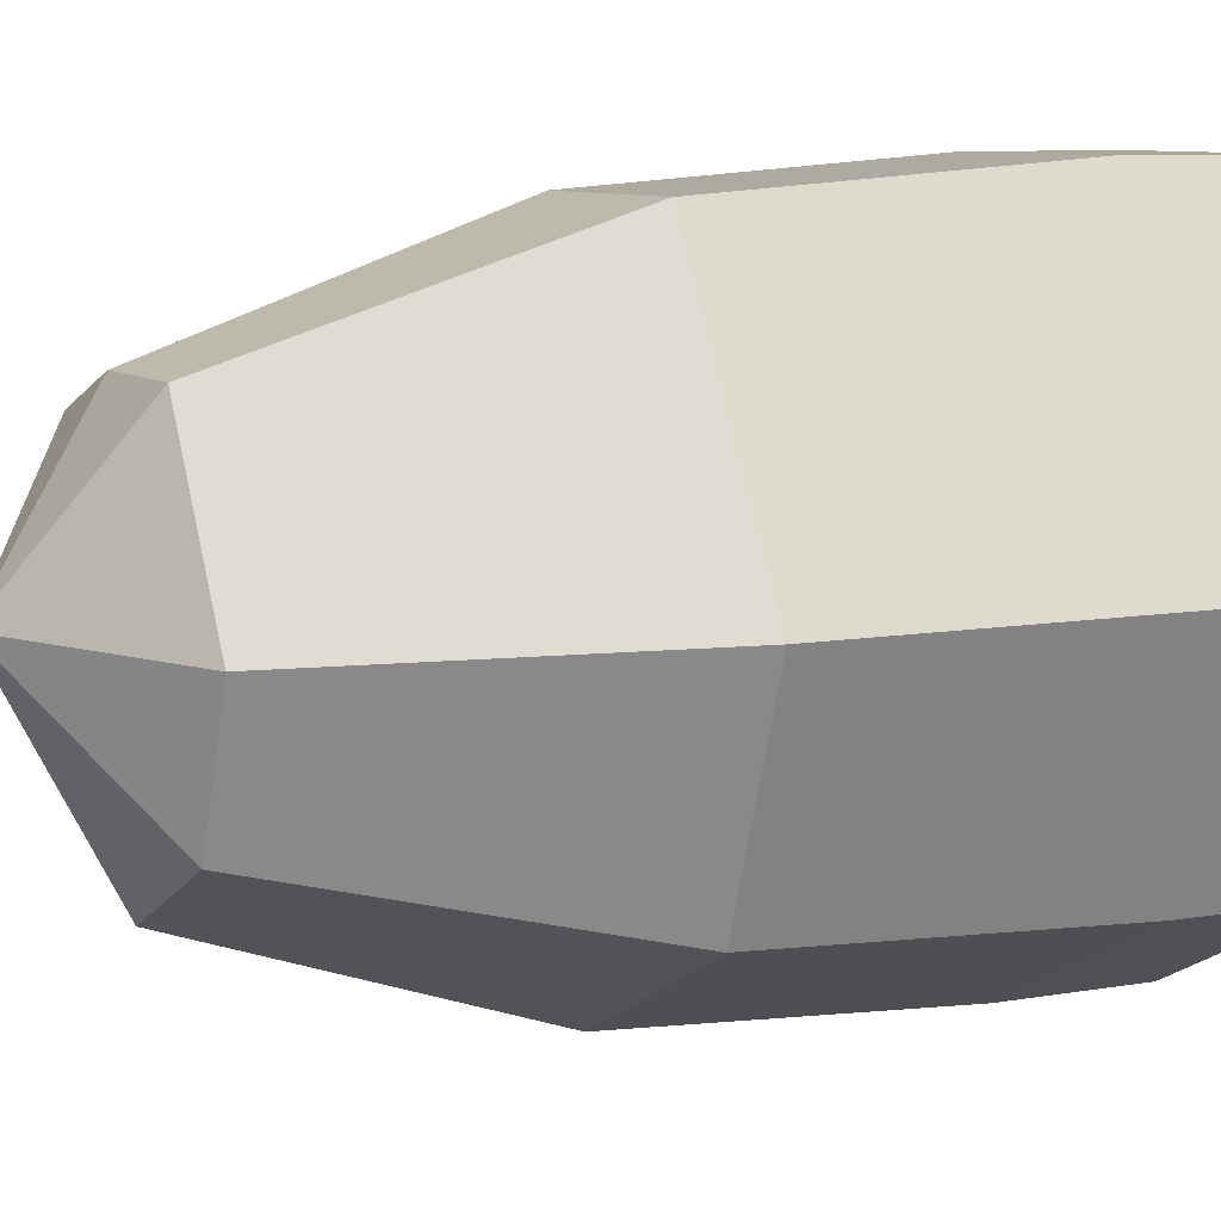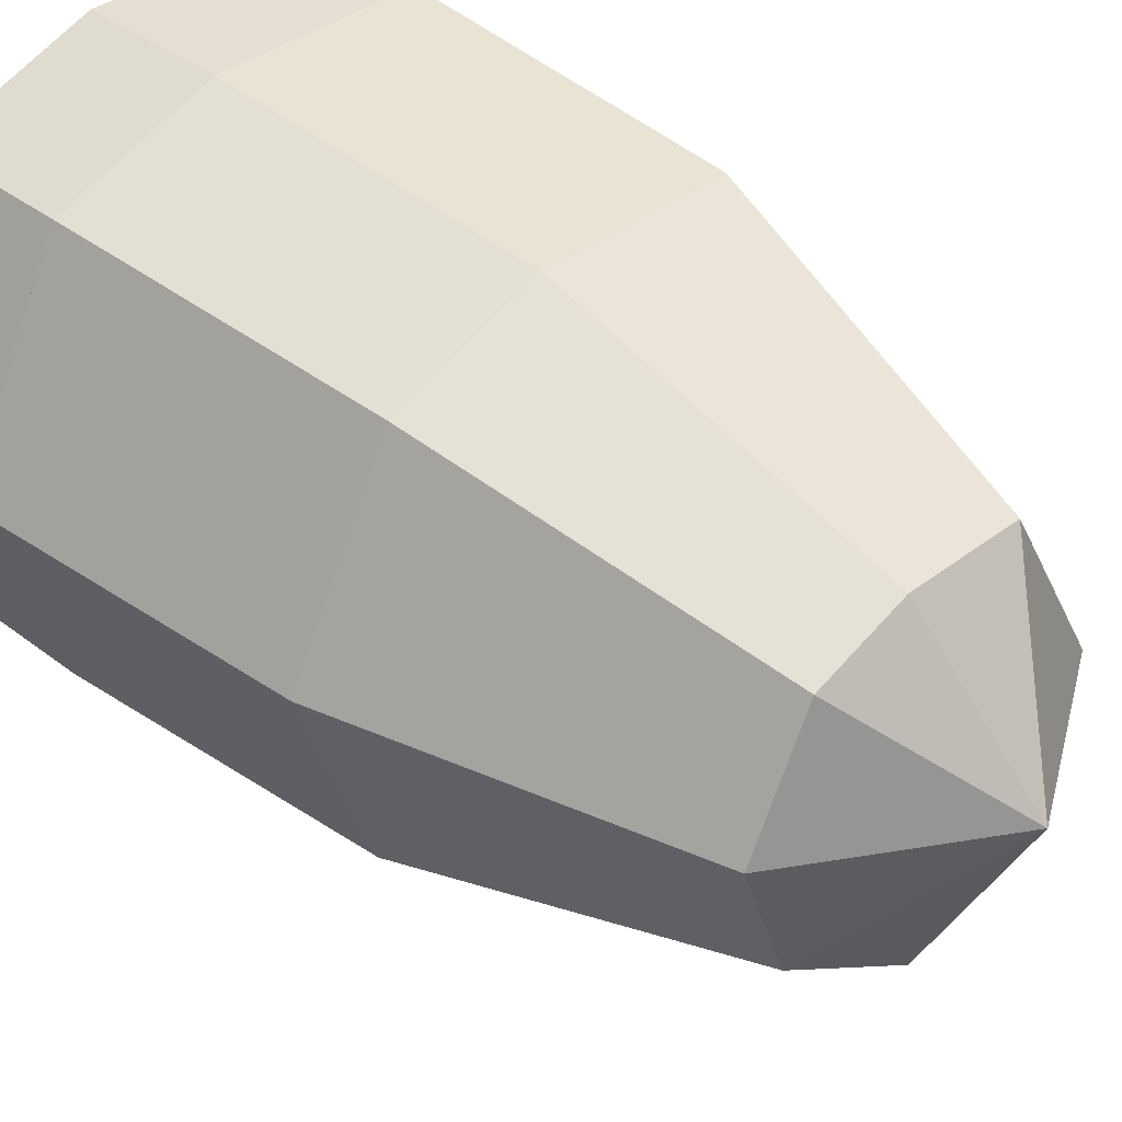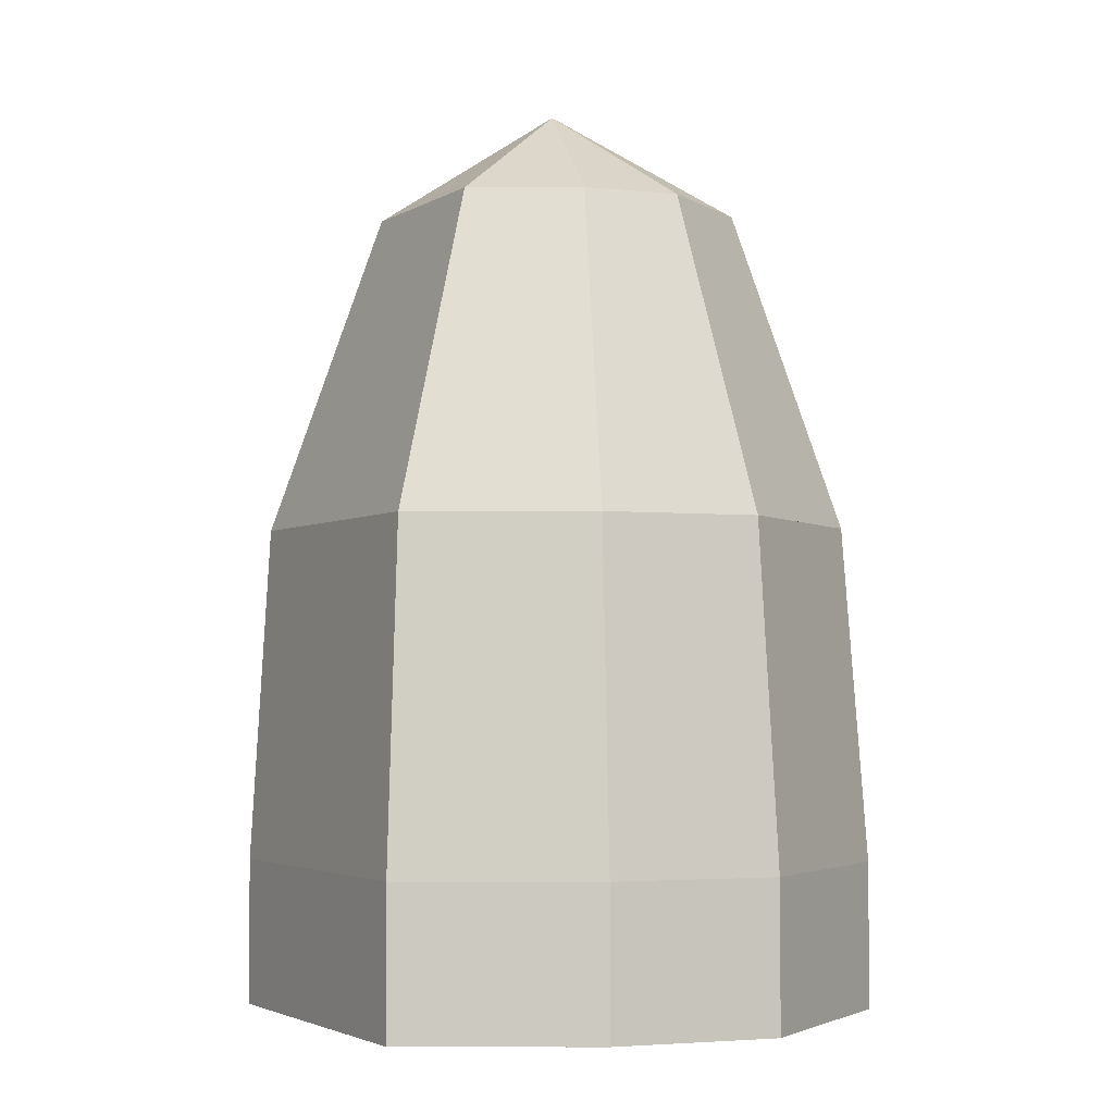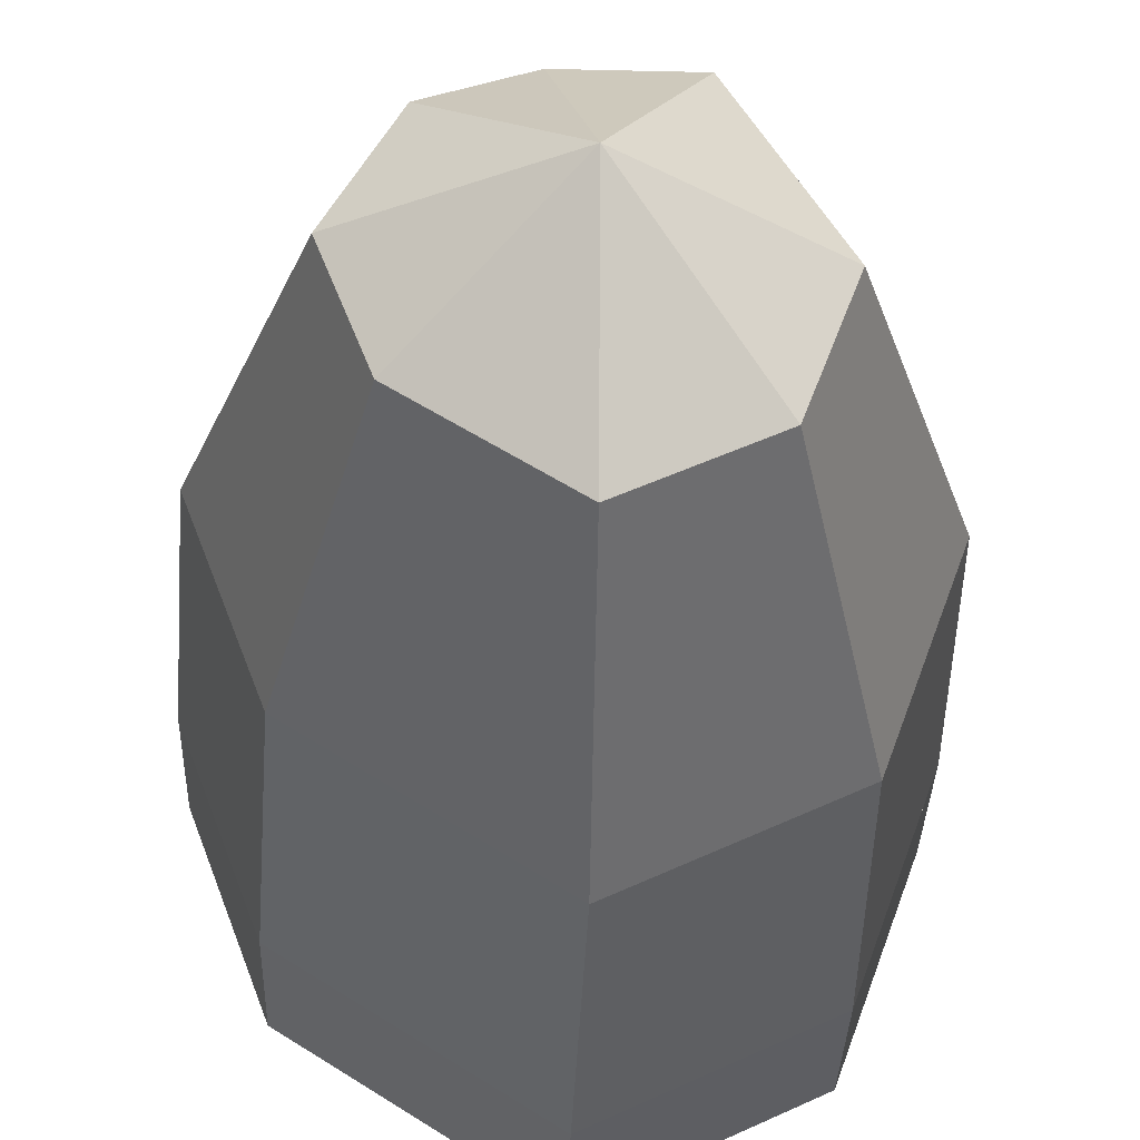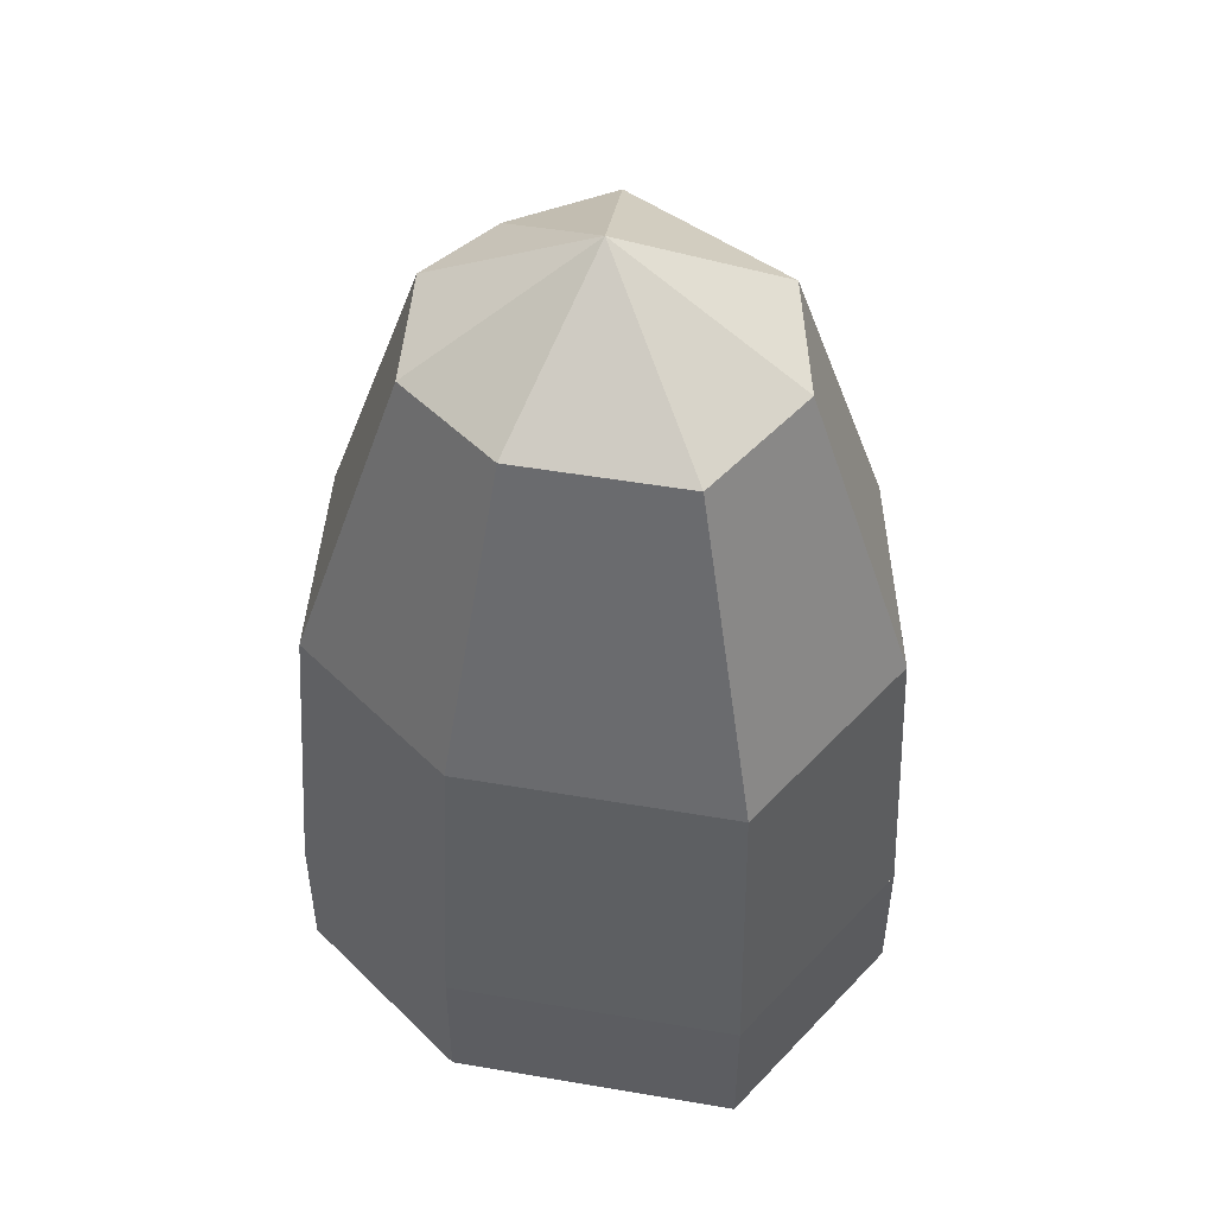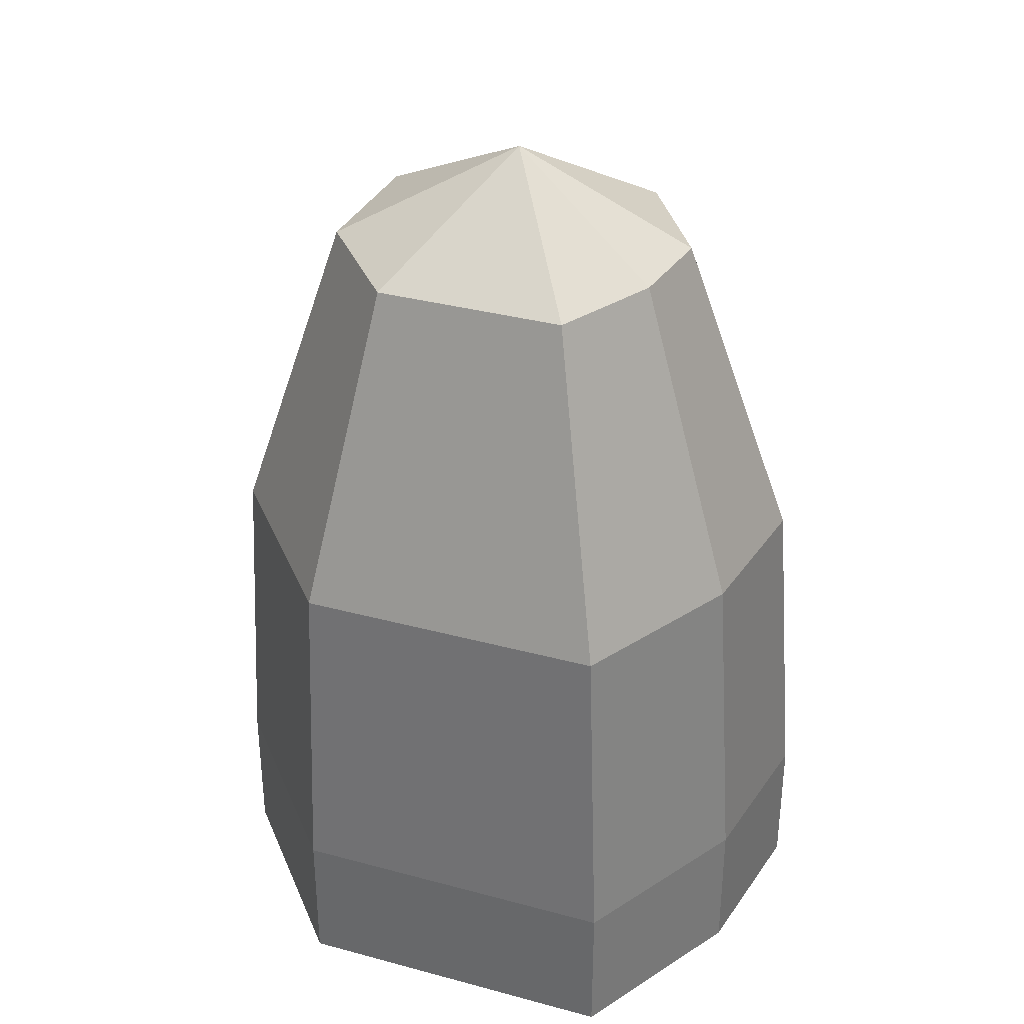
<metadata>
{"format":"obj","ext":"obj","renderer":"f3d","projection":"perspective","resolution":1024,"background":"white","views":[{"elev":8.2,"azim":-116.5,"up":"+Z"},{"elev":37.2,"azim":134.9,"up":"+Z"},{"elev":-3.2,"azim":0.7,"up":"+Y"},{"elev":-34.0,"azim":178.2,"up":"+Z"},{"elev":50.4,"azim":157.5,"up":"+Y"},{"elev":34.5,"azim":-40.5,"up":"+Y"}]}
</metadata>
<code>
g Mesh1 Model
v 0.2456 0 -0
v 0 0 -0.4331
v 0.1223 0 -0.7717
v 0.4543 0 -0.9351
v 0.8228 0 -0.6947
v 0.9395 0 -0.386
v 0.782 0 -0.0847
v 0.5465 0 -0
f 1 2 3 4 5 6 7 8
v 0.2456 0.22 -0
v 0 0.22 -0.4331
f 2 1 9 10
v 0.5465 0.22 -0
f 1 8 11 9
v 0.782 0.22 -0.0847
f 8 7 12 11
v 0.9395 0.22 -0.386
f 7 6 13 12
v 0.8228 0.22 -0.6947
f 6 5 14 13
v 0.4543 0.22 -0.9351
f 5 4 15 14
v 0.1223 0.22 -0.7717
f 4 3 16 15
f 3 2 10 16
f 10 9 11 12 13 14 15 16
v 0.2569 0.723 -0.03628
v 0.02818 0.723 -0.4396
f 17 18 10 9
v 0.5371 0.723 -0.03628
v 0.7564 0.723 -0.1152
v 0.903 0.723 -0.3957
v 0.7944 0.723 -0.6832
v 0.4512 0.723 -0.907
v 0.1421 0.723 -0.7549
f 18 17 19 20 21 22 23 24
v 0.3385 1.208 -0.2035
v 0.1962 1.208 -0.4544
f 17 25 26 18
v 0.5128 1.208 -0.2035
f 19 27 25 17
v 0.6491 1.208 -0.2526
f 20 28 27 19
v 0.7403 1.208 -0.4271
f 20 21 29 28
f 20 12 13 21
f 12 20 19 11
f 11 19 17 9
f 21 13 14 22
f 15 23 22 14
f 16 24 23 15
f 18 24 16 10
v 0.267 1.208 -0.6505
f 26 30 24 18
v 0.6728 1.208 -0.6059
v 0.4593 1.208 -0.7451
f 26 25 27 28 29 31 32 30
v 0.4626 1.368 -0.4426
f 33 26 25
f 33 30 26
f 30 33 32
f 32 33 31
f 33 29 31
f 33 28 29
f 33 27 28
f 33 25 27
f 21 22 31 29
f 23 32 31 22
f 24 30 32 23

</code>
